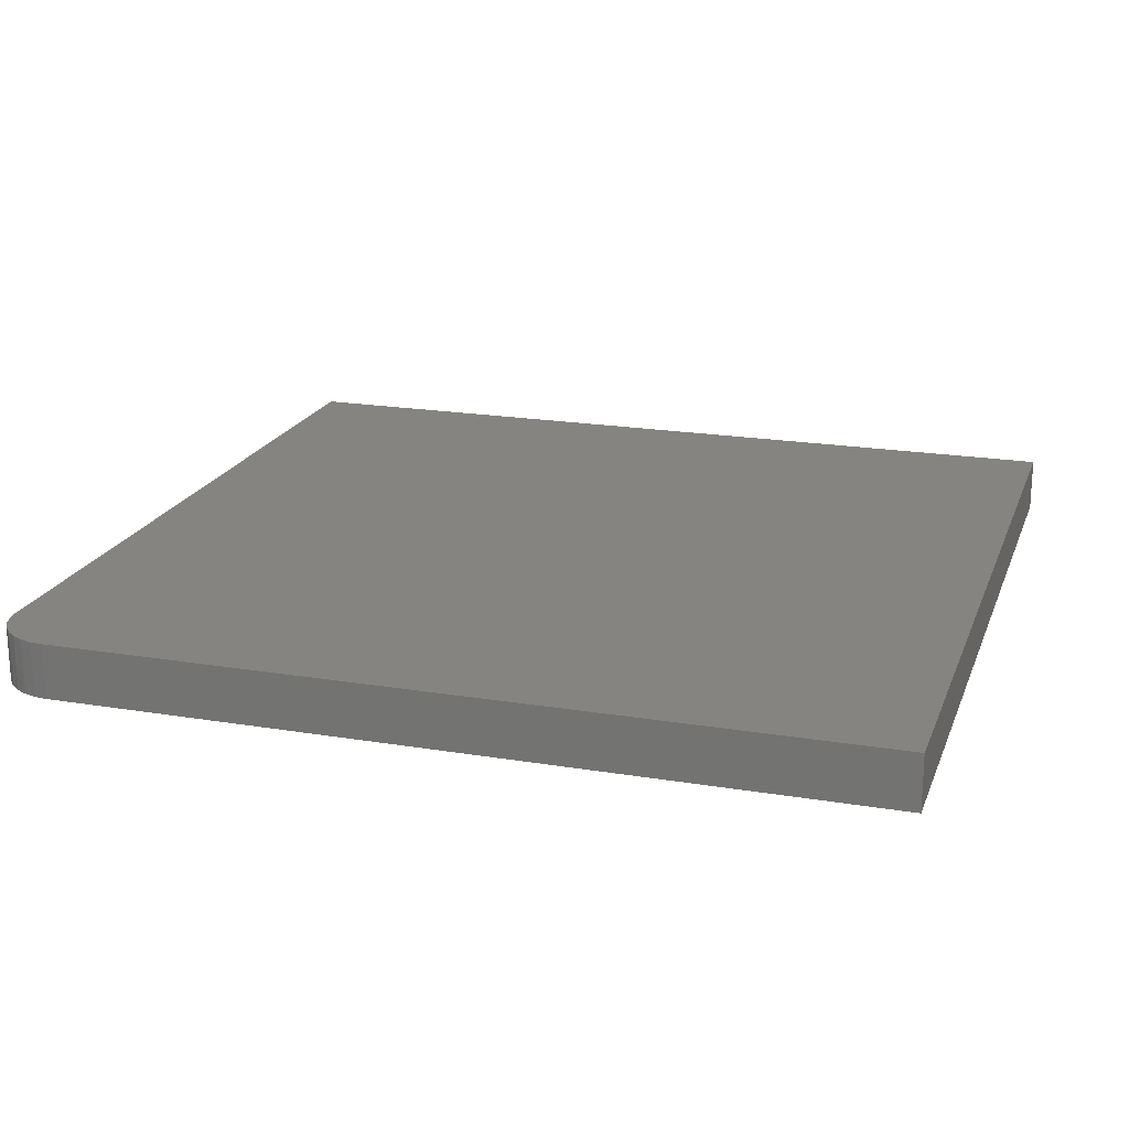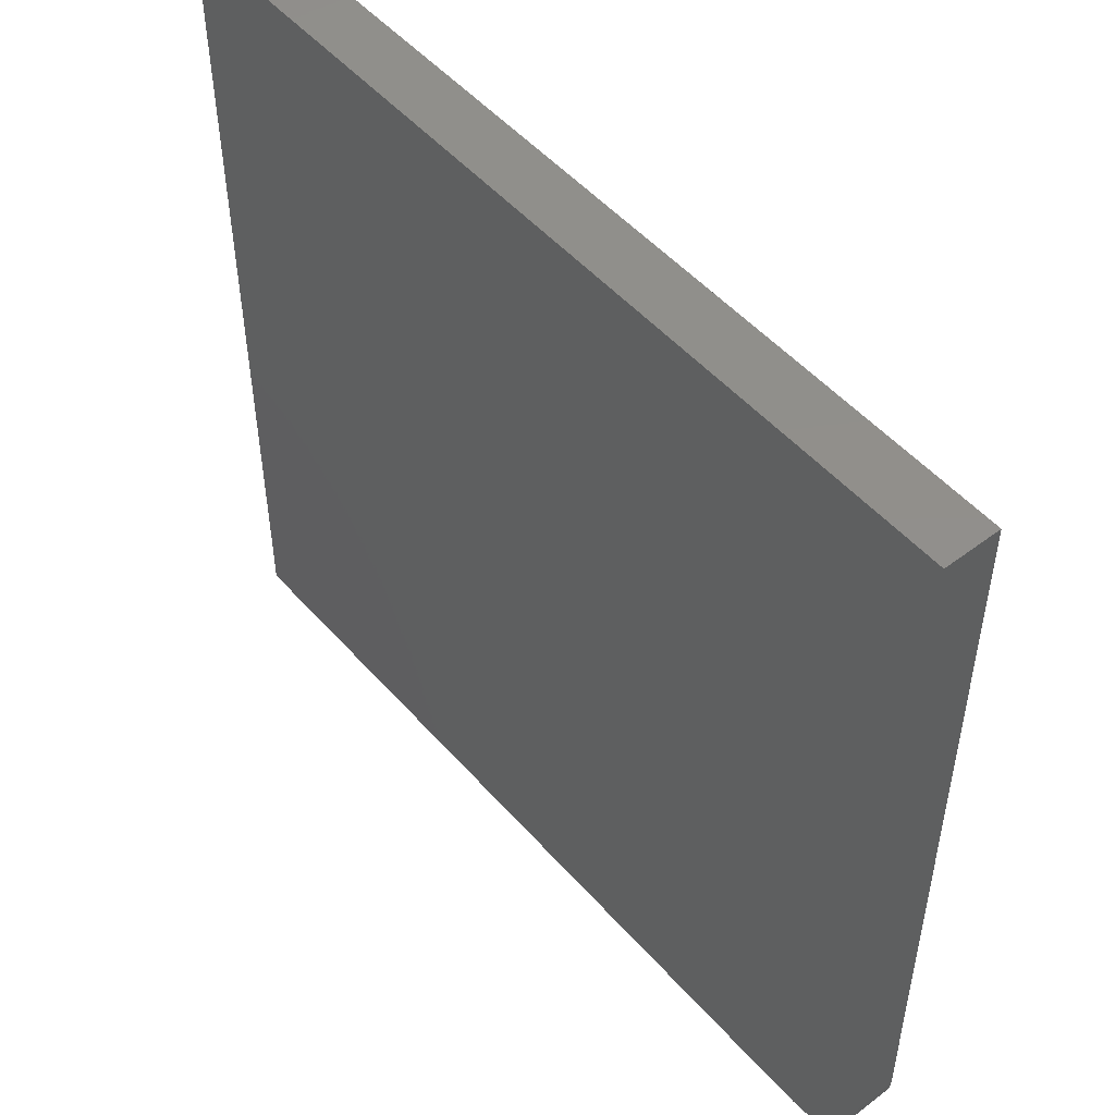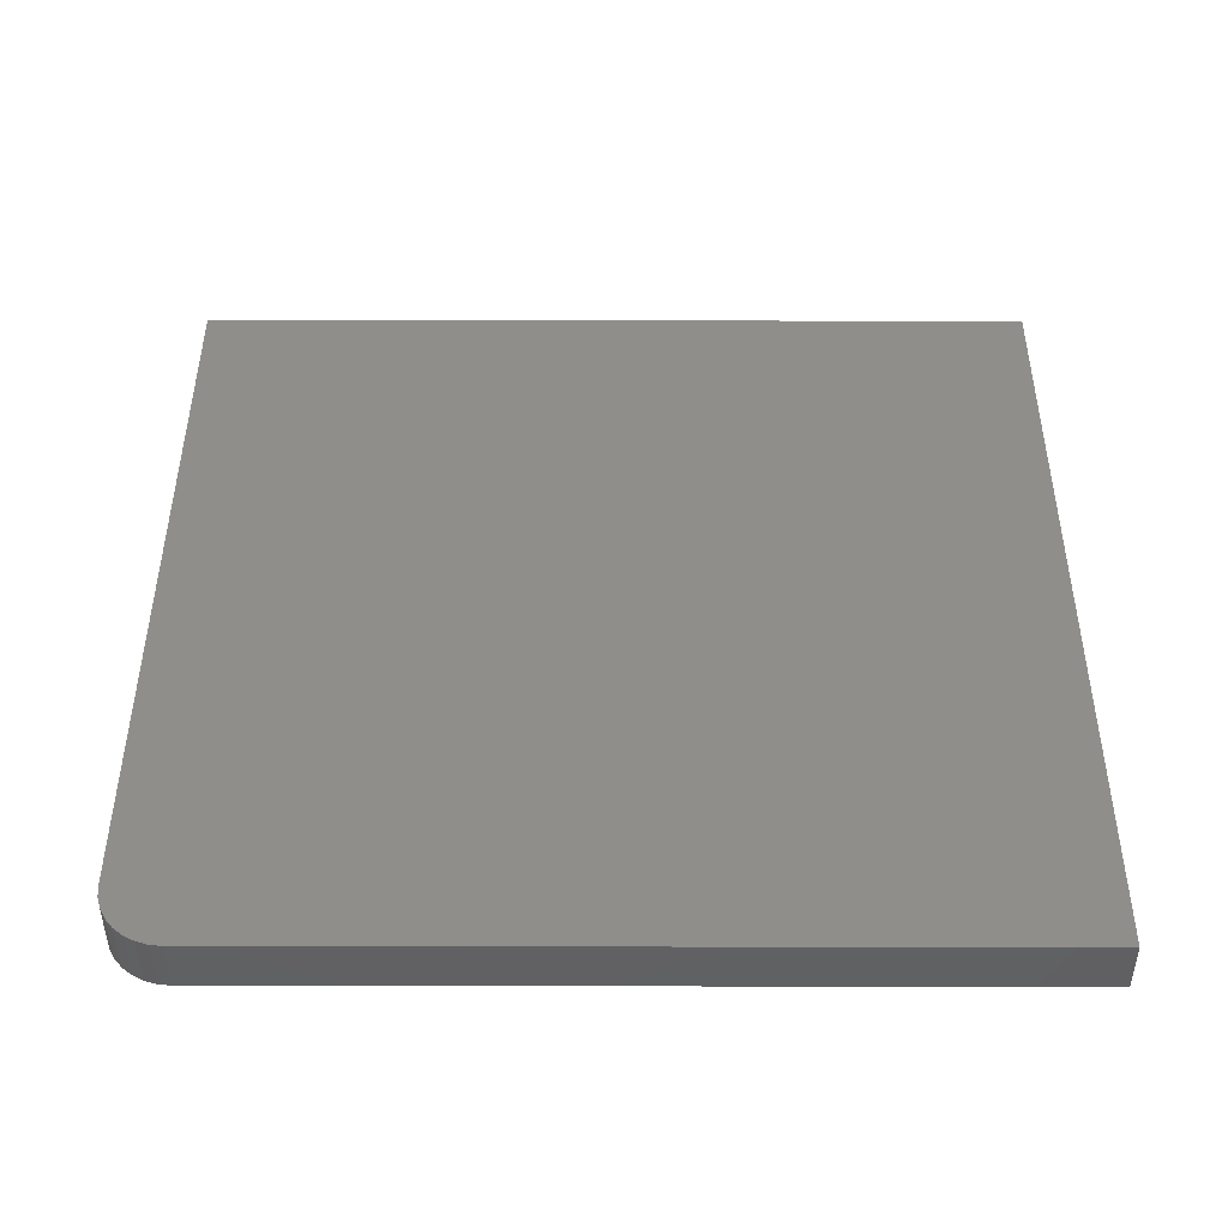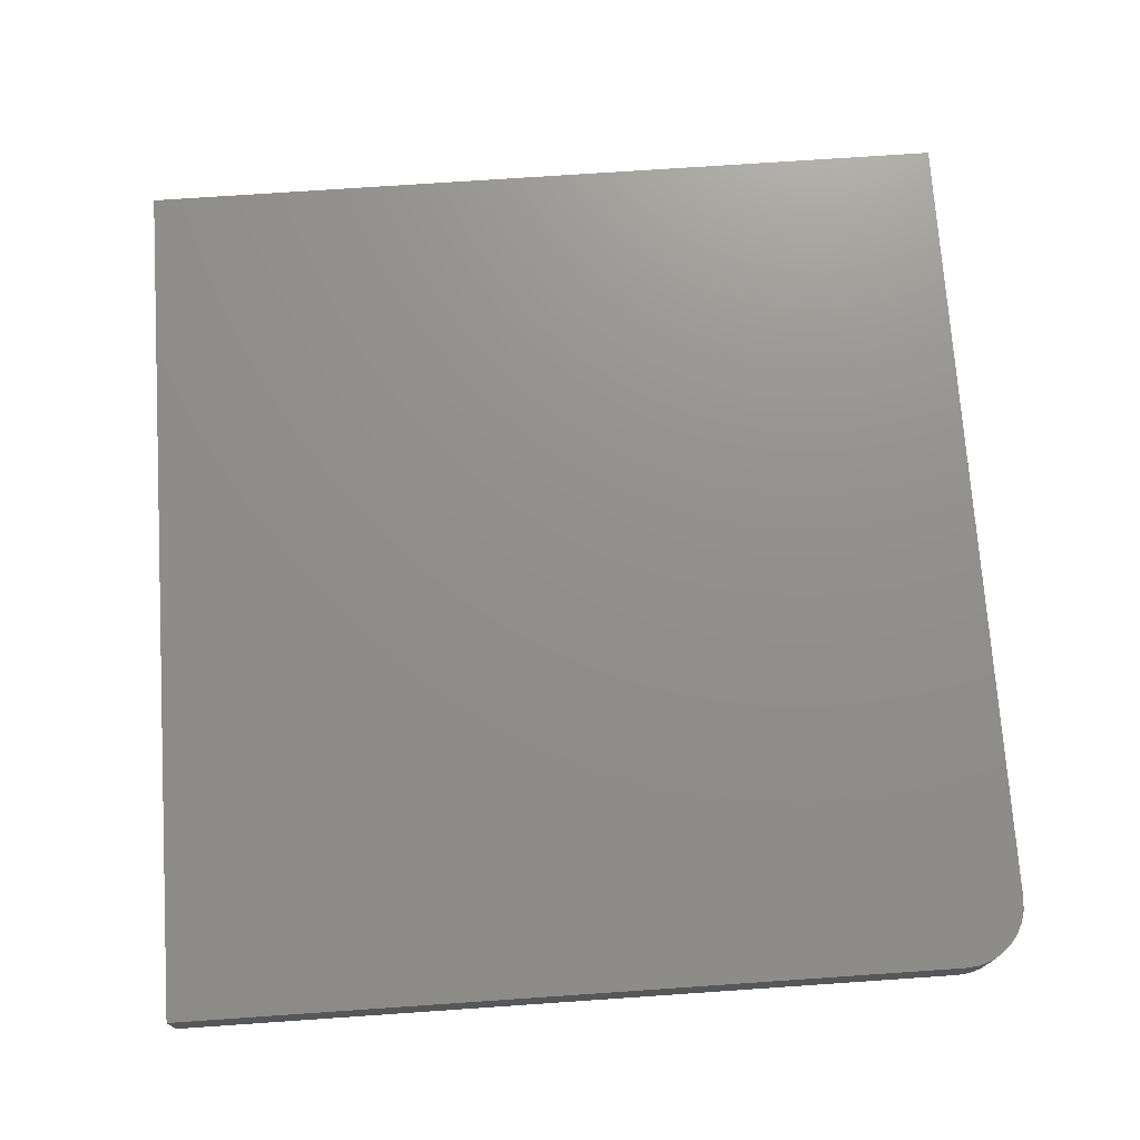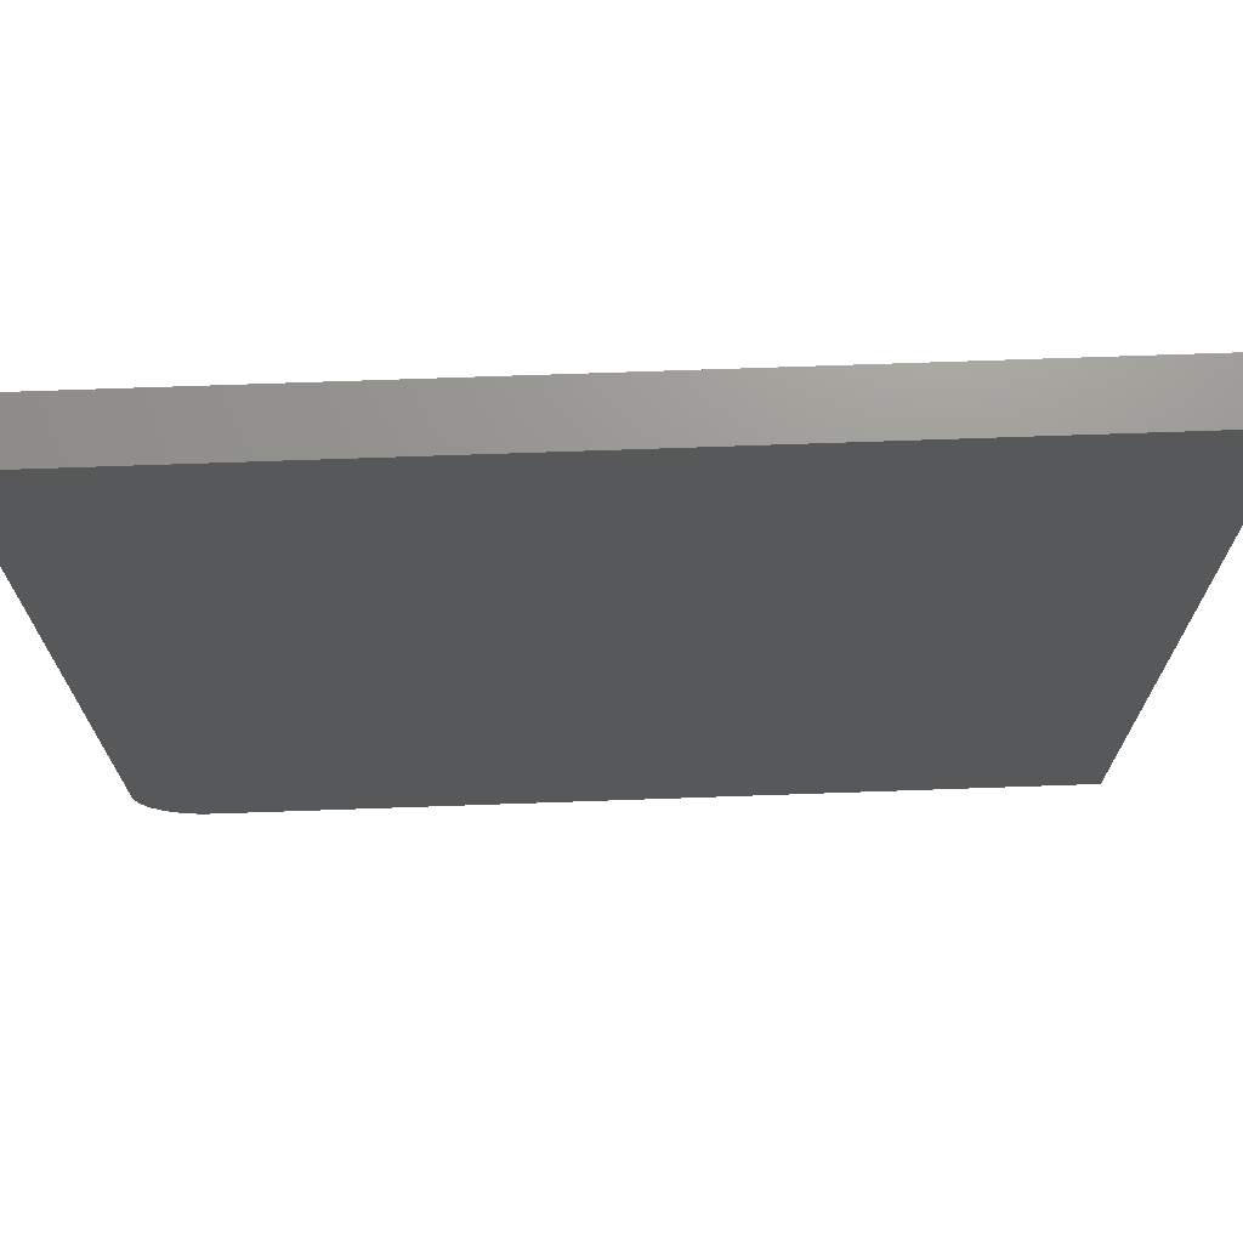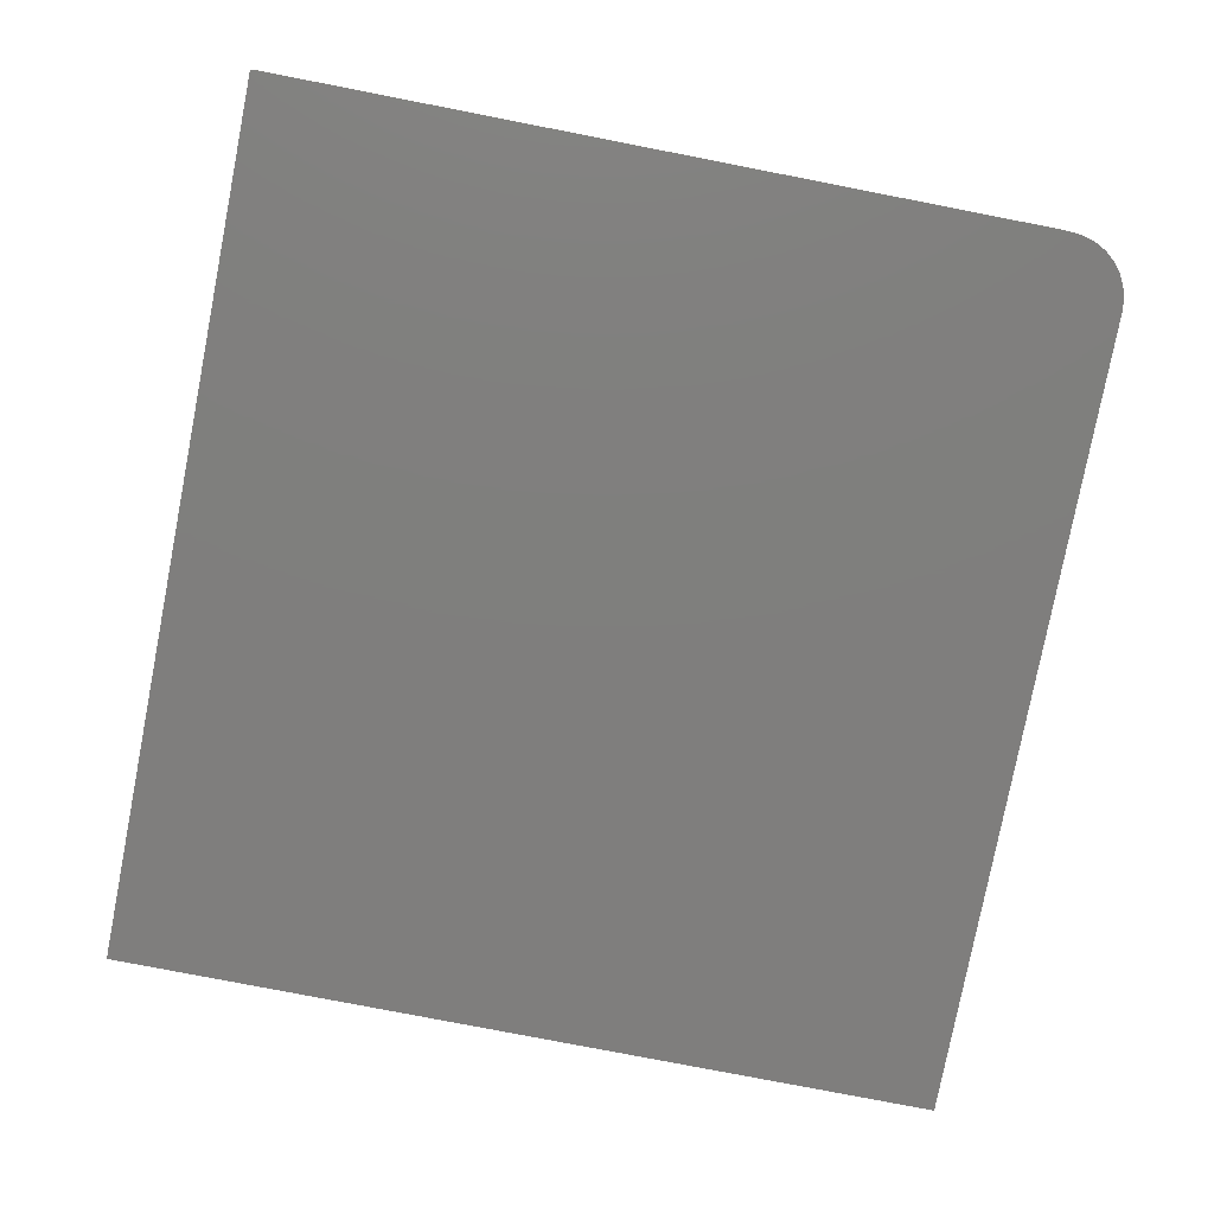
<metadata>
{"format":"stl","ext":"stl","renderer":"f3d","projection":"perspective","resolution":1024,"background":"white","views":[{"elev":19.9,"azim":-162.9,"up":"+Y"},{"elev":50.6,"azim":50.3,"up":"+Z"},{"elev":44.9,"azim":-179.9,"up":"+Y"},{"elev":72.8,"azim":86.1,"up":"+Y"},{"elev":70.9,"azim":178.0,"up":"+Z"},{"elev":-78.6,"azim":79.0,"up":"+Y"}]}
</metadata>
<code>
# stl→obj: 24 verts, 44 faces
v 0.6406 -0.09375 -0.7188
v 0.662 -0.09375 -0.7166
v -0.75 -0.09375 -0.7188
v 0.75 -0.09375 -0.6094
v 0.75 -0.09375 0.7181
v -0.75 -0.09375 0.7181
v 0.6825 -0.09375 -0.7104
v 0.7014 -0.09375 -0.7003
v 0.718 -0.09375 -0.6867
v 0.7316 -0.09375 -0.6701
v 0.7417 -0.09375 -0.6512
v 0.7479 -0.09375 -0.6307
v -0.75 0 -0.7188
v 0.662 1.57e-16 -0.7166
v 0.6406 1.544e-16 -0.7188
v 0.75 1.787e-16 -0.6094
v 0.7479 1.761e-16 -0.6307
v 0.7417 1.731e-16 -0.6512
v 0.7316 1.699e-16 -0.6701
v 0.718 1.665e-16 -0.6867
v 0.7014 1.632e-16 -0.7003
v 0.6825 1.6e-16 -0.7104
v -0.75 1.595e-16 0.7181
v 0.75 3.261e-16 0.7181
f 1 2 3
f 4 5 6
f 4 6 3
f 4 3 2
f 4 2 7
f 4 7 8
f 4 8 9
f 4 9 10
f 4 10 11
f 4 11 12
f 13 14 15
f 16 17 18
f 16 18 19
f 16 19 20
f 16 20 21
f 16 21 22
f 16 22 14
f 16 14 13
f 16 13 23
f 16 23 24
f 4 16 5
f 5 16 24
f 3 13 1
f 1 13 15
f 16 4 17
f 17 4 12
f 17 12 18
f 18 12 11
f 18 11 19
f 19 11 10
f 19 10 20
f 20 10 9
f 20 9 21
f 21 9 8
f 21 8 22
f 22 8 7
f 22 7 14
f 14 7 2
f 14 2 15
f 15 2 1
f 6 23 3
f 3 23 13
f 5 24 6
f 6 24 23

</code>
